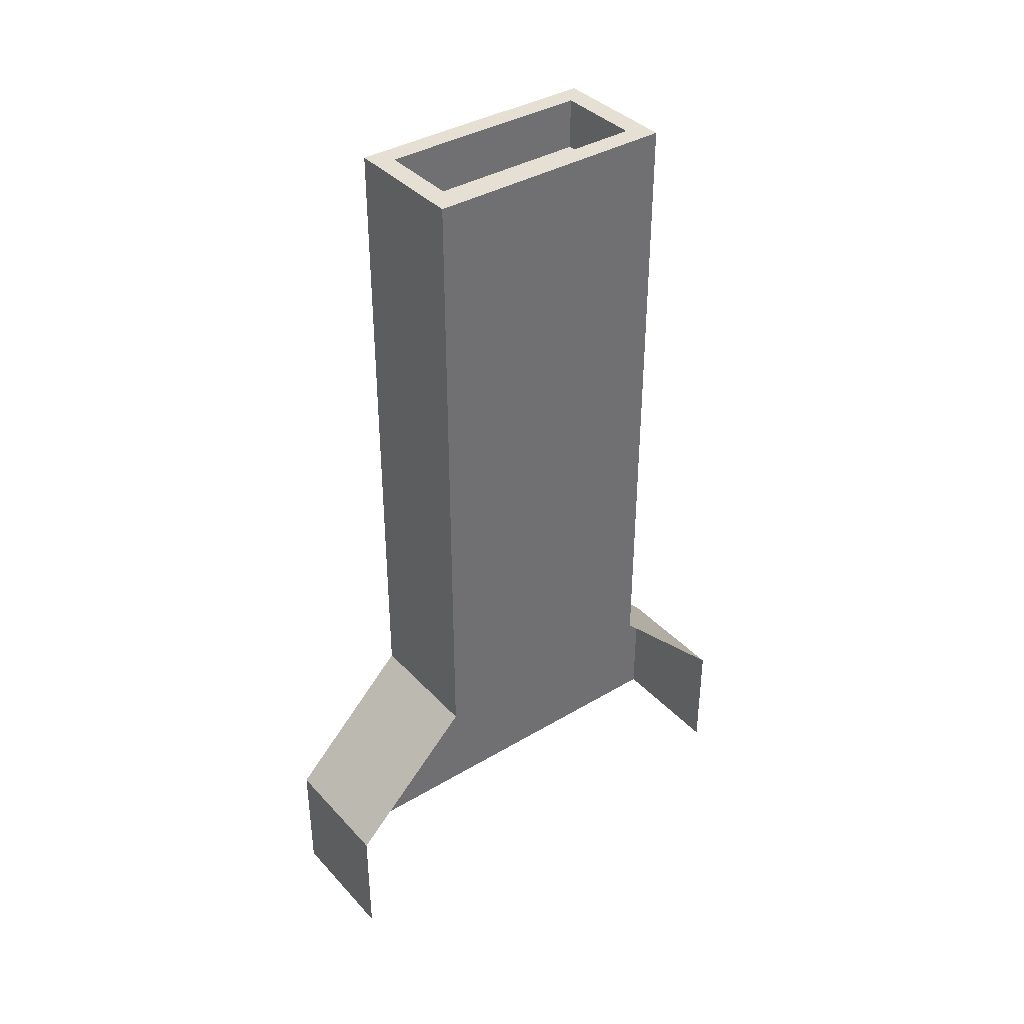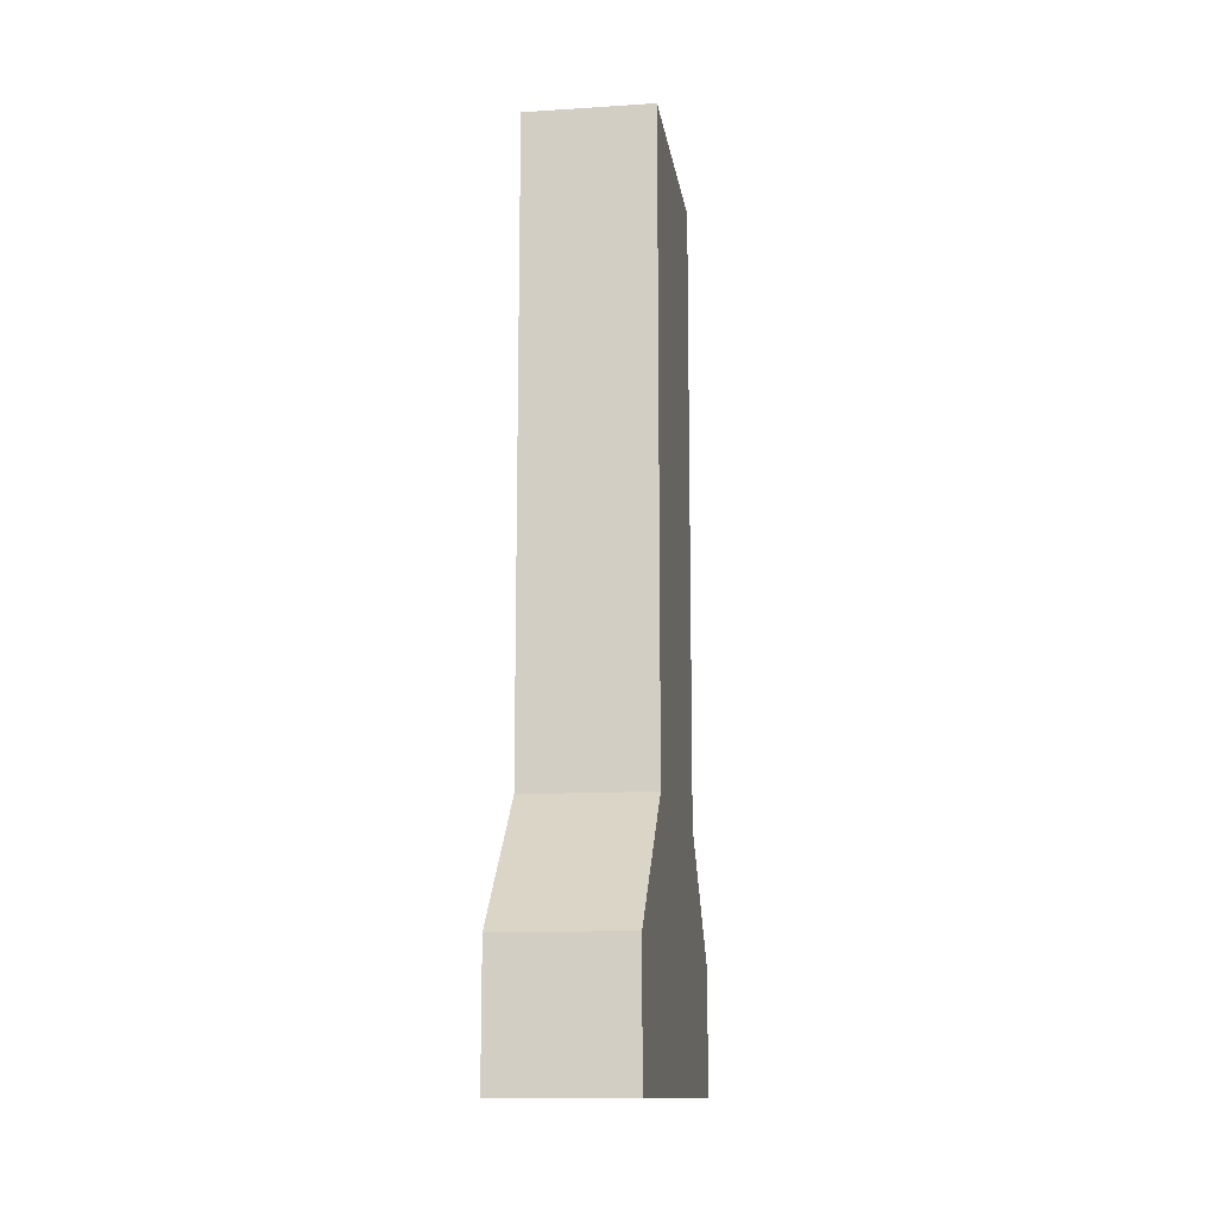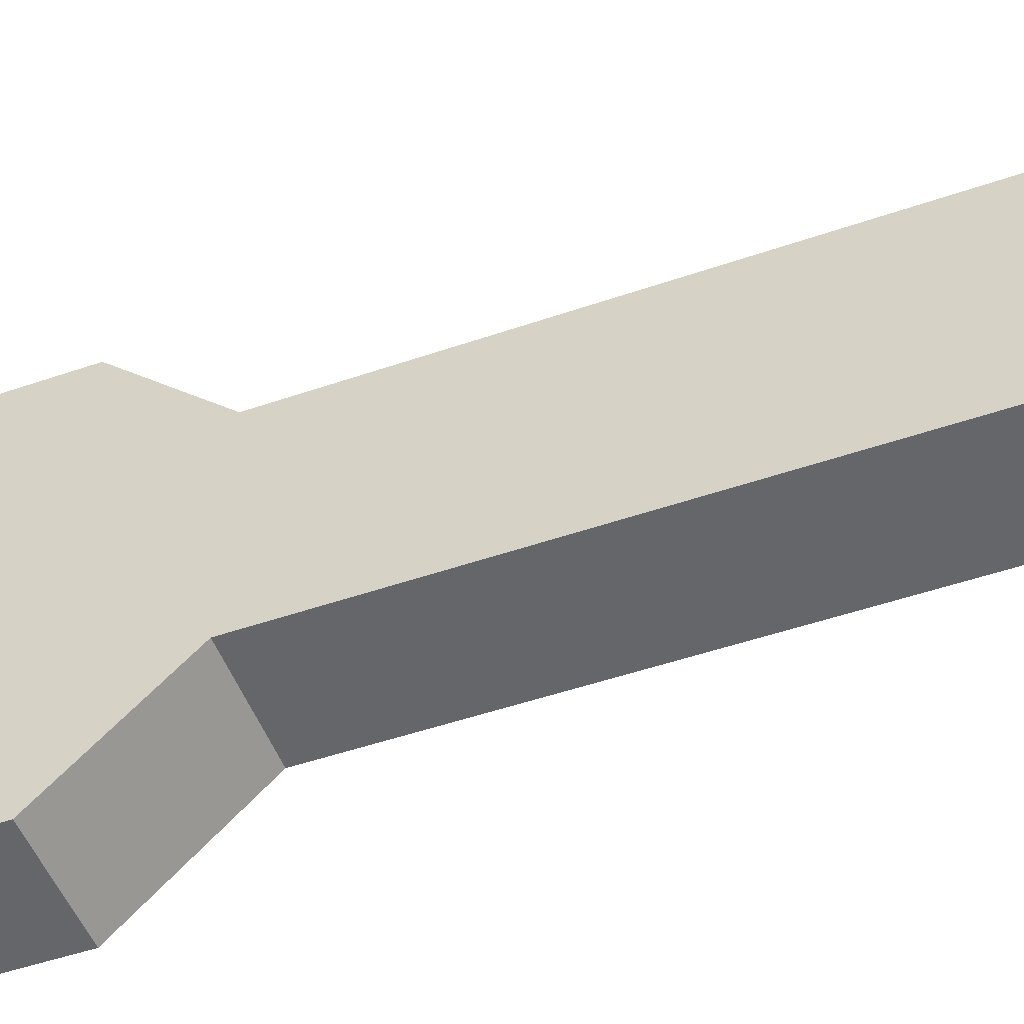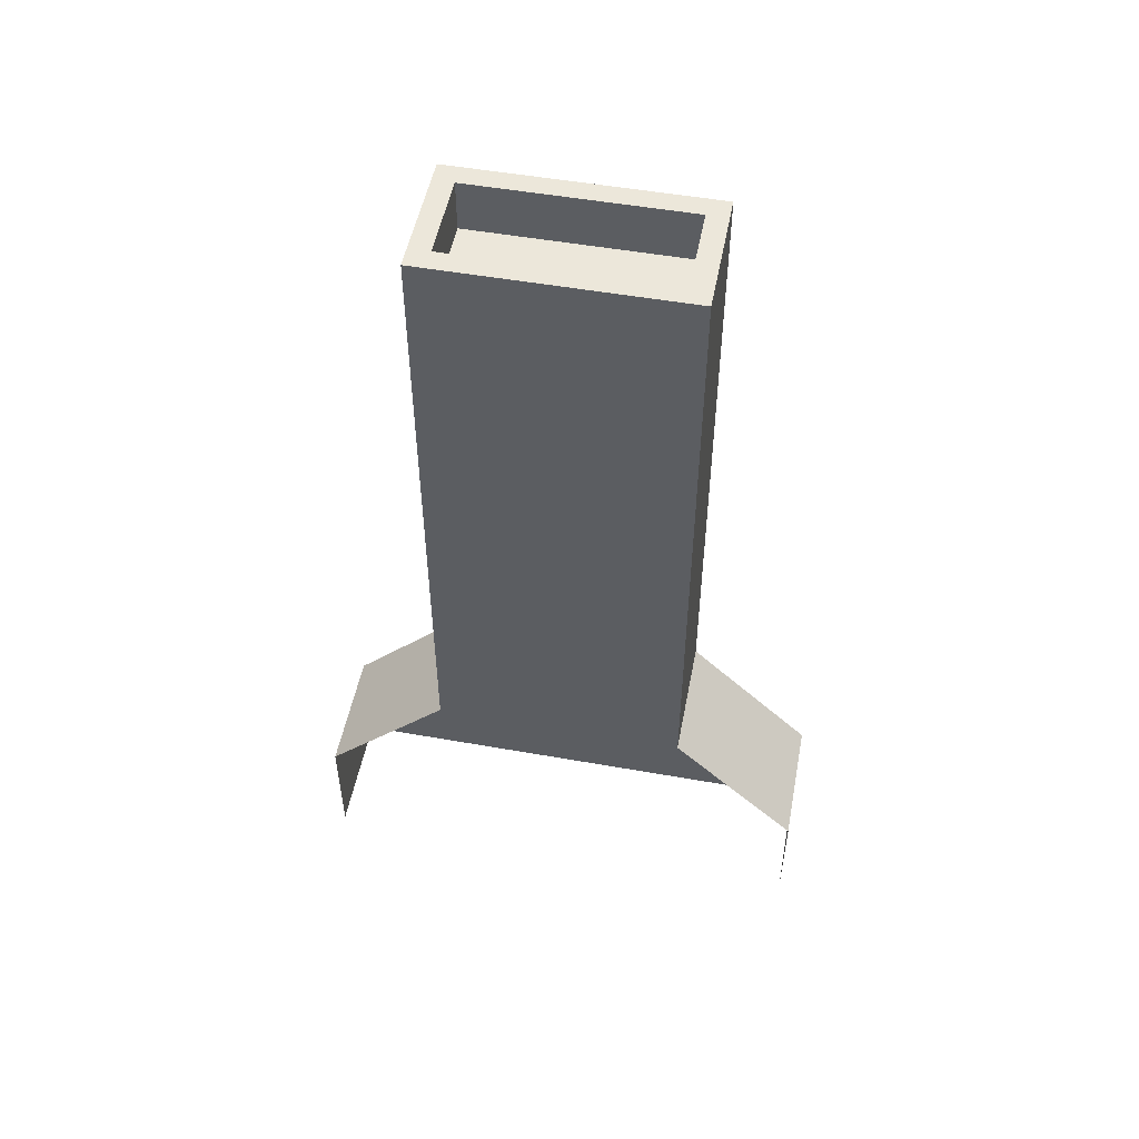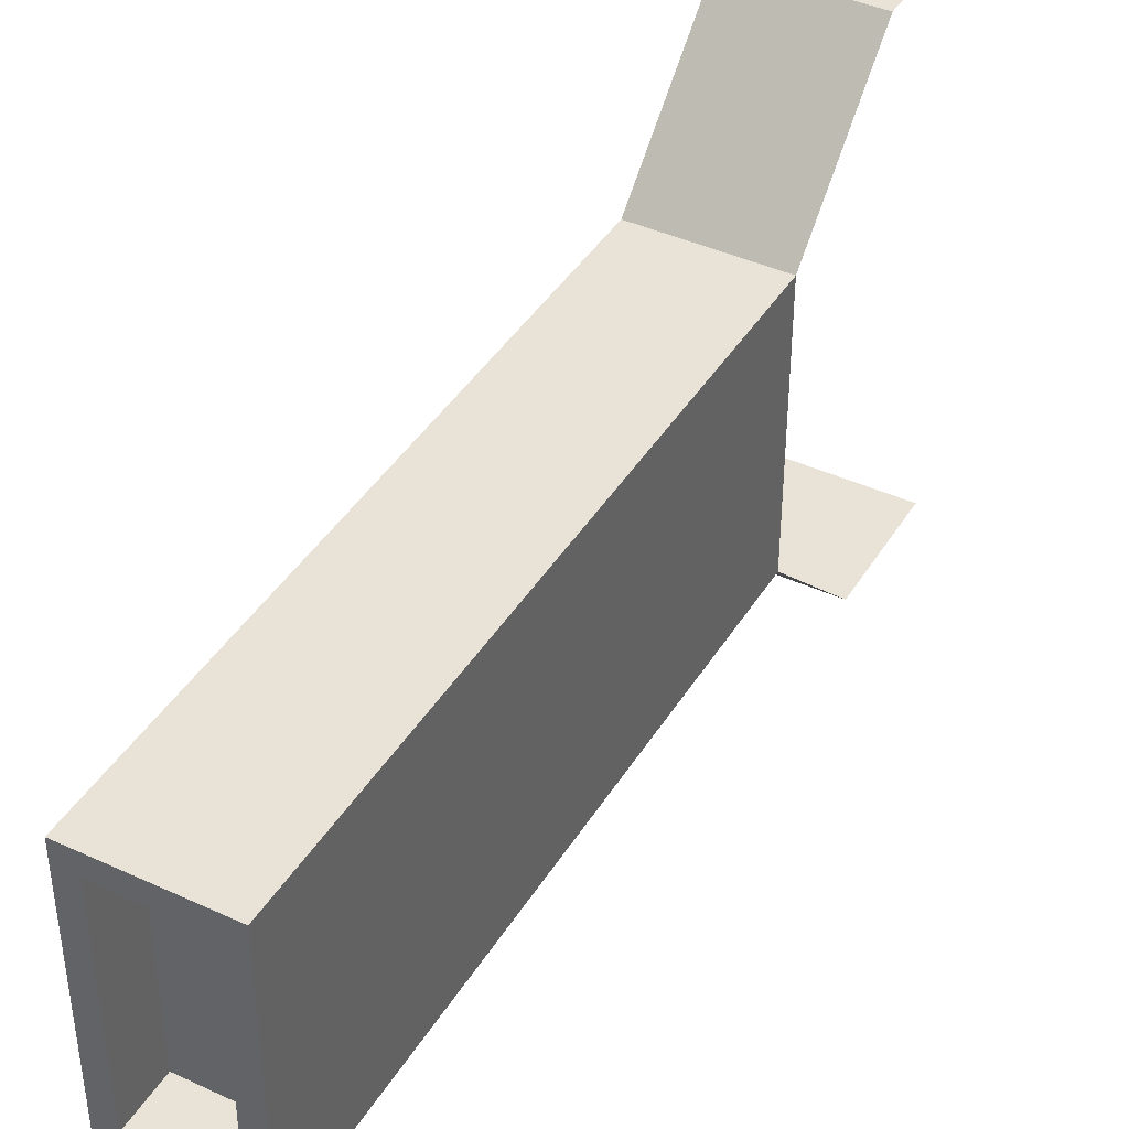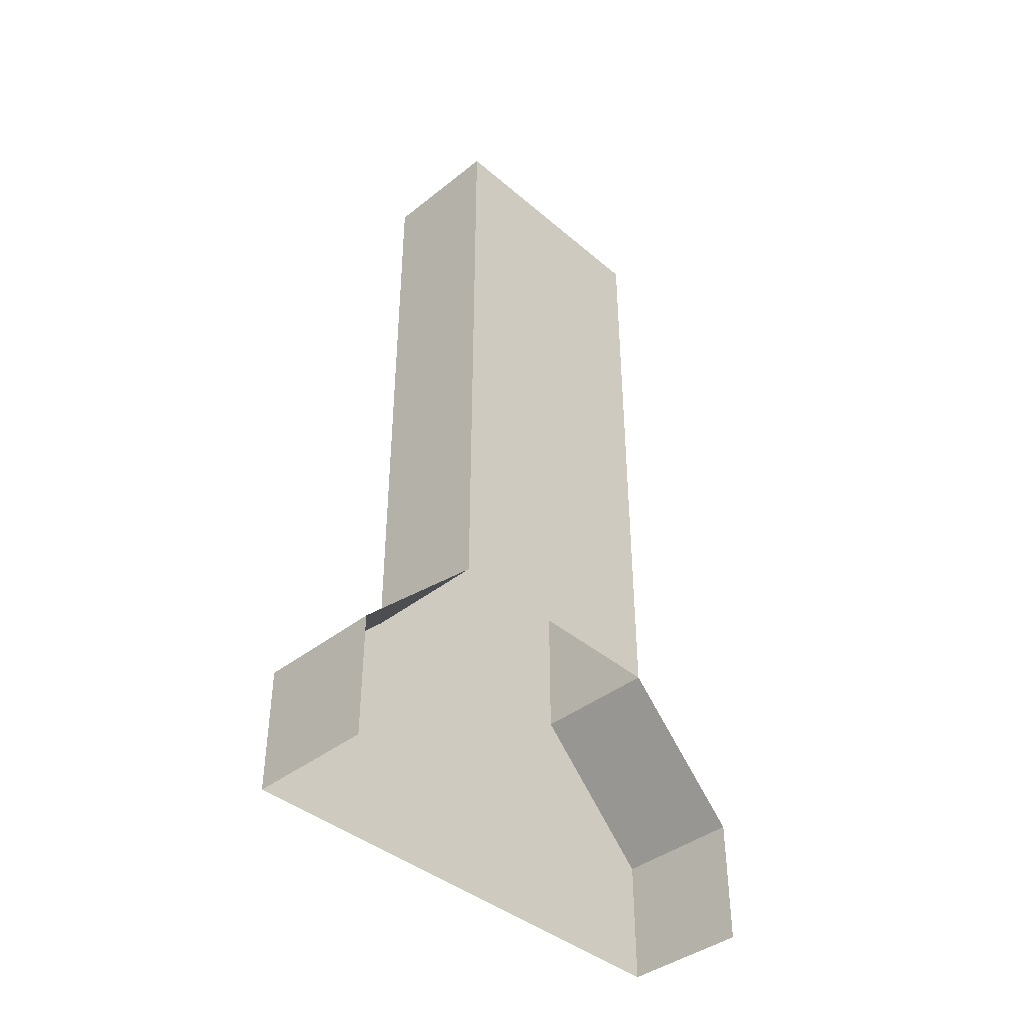
<metadata>
{"format":"obj","ext":"obj","renderer":"f3d","projection":"perspective","resolution":1024,"background":"white","views":[{"elev":37.9,"azim":-127.2,"up":"+Y"},{"elev":-12.9,"azim":8.3,"up":"+Y"},{"elev":-51.8,"azim":110.3,"up":"+Z"},{"elev":51.5,"azim":-79.1,"up":"+Y"},{"elev":41.6,"azim":-150.9,"up":"+Z"},{"elev":-40.7,"azim":-136.0,"up":"+Y"}]}
</metadata>
<code>
o Door_01.023_Cube.060
v 0.2273 1.006 0.5
v 0.2273 1.006 -0.5
v 0.2273 1.506 -0.5
v 0.2273 1.506 0.5
v 0.2273 0.5064 0.5
v 0.2273 0.5064 -0.5
v 0.2273 0.5064 -1
v 0.2273 0.5064 1
v 0.2273 2.006 0.5
v 0.2273 2.006 -0.5
v 0.2273 2.506 -0.5
v 0.2273 2.506 0.5
v 0.2273 0.006382 1
v 0.2273 0.006381 0.5
v 0.2273 0.006381 -0.5
v 0.2273 0.006383 -1
v 0.2273 3.006 -0.5
v 0.2273 3.006 0.5
v 0.2273 3.506 -0.5
v 0.2273 3.506 0.5
v -0.1922 3.506 -0.4195
v -0.1922 3.506 0.4195
v -0.1922 3.306 0.4195
v -0.1922 3.306 -0.4195
v 0.1468 3.506 0.4195
v -0.2727 3.506 0.5
v 0.1468 3.506 -0.4195
v -0.2727 3.506 -0.5
v 0.1468 3.306 0.4195
v 0.1468 3.306 -0.4195
v -0.2727 0.006383 -1
v -0.2727 0.5064 -1
v -0.2727 1.006 -0.5
v -0.2727 1.506 -0.5
v -0.2727 2.006 -0.5
v -0.2727 2.506 -0.5
v -0.2727 3.006 -0.5
v -0.2727 0.006382 1
v -0.2727 0.5064 1
v -0.2727 1.006 0.5
v -0.2727 1.506 0.5
v -0.2727 2.006 0.5
v -0.2727 2.506 0.5
v -0.2727 3.006 0.5
f 1 2 3 4
f 5 6 2 1
f 6 7 2
f 8 5 1
f 9 10 11 12
f 13 14 5 8
f 15 16 7 6
f 14 15 6 5
f 4 3 10 9
f 12 11 17 18
f 18 17 19 20
f 21 22 23 24
f 25 22 26 20
f 27 25 20 19
f 22 21 28 26
f 21 27 19 28
f 29 30 24 23
f 27 21 24 30
f 25 27 30 29
f 22 25 29 23
f 16 31 32 7
f 7 32 33 2
f 2 33 34 3
f 3 34 35 10
f 10 35 36 11
f 11 36 37 17
f 17 37 28 19
f 38 13 8 39
f 39 8 1 40
f 40 1 4 41
f 41 4 9 42
f 42 9 12 43
f 43 12 18 44
f 44 18 20 26
f 40 41 34 33
f 42 43 36 35
f 41 42 35 34
f 43 44 37 36
f 44 26 28 37

</code>
